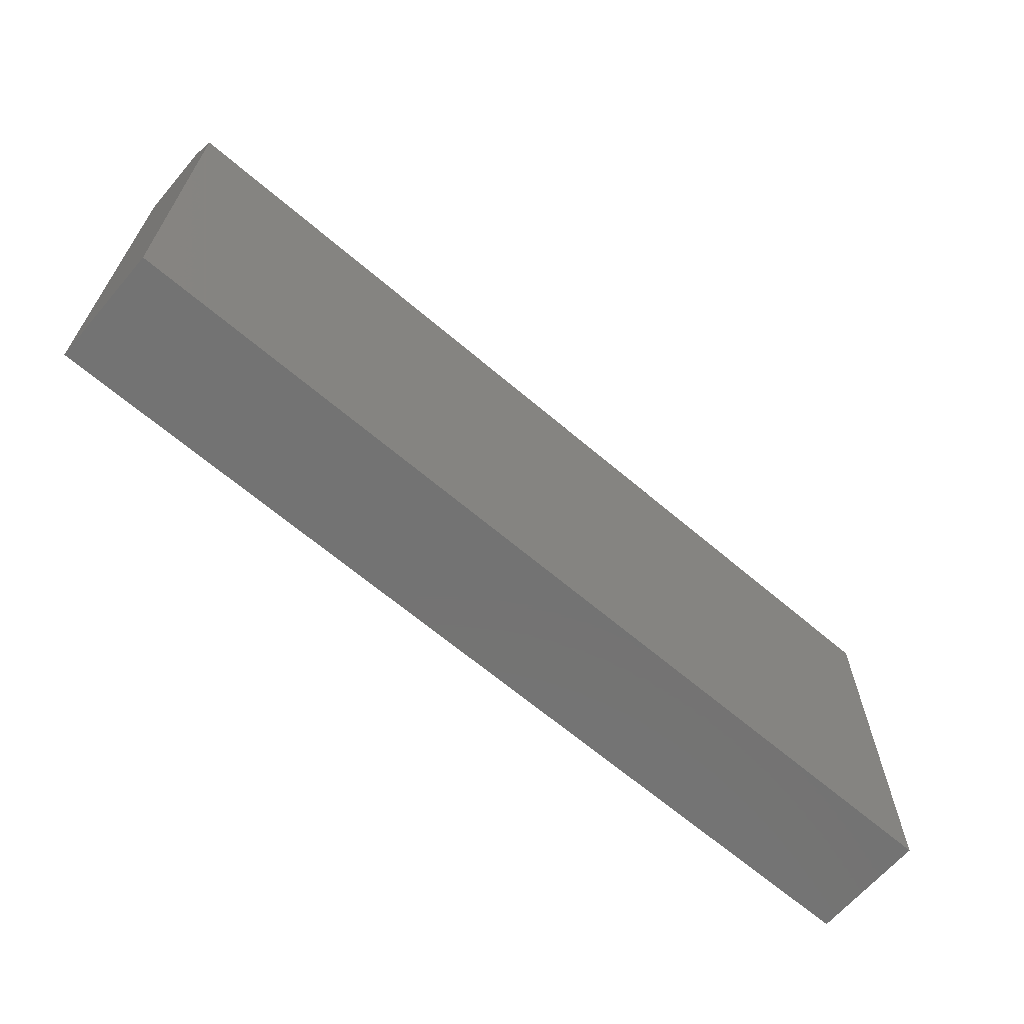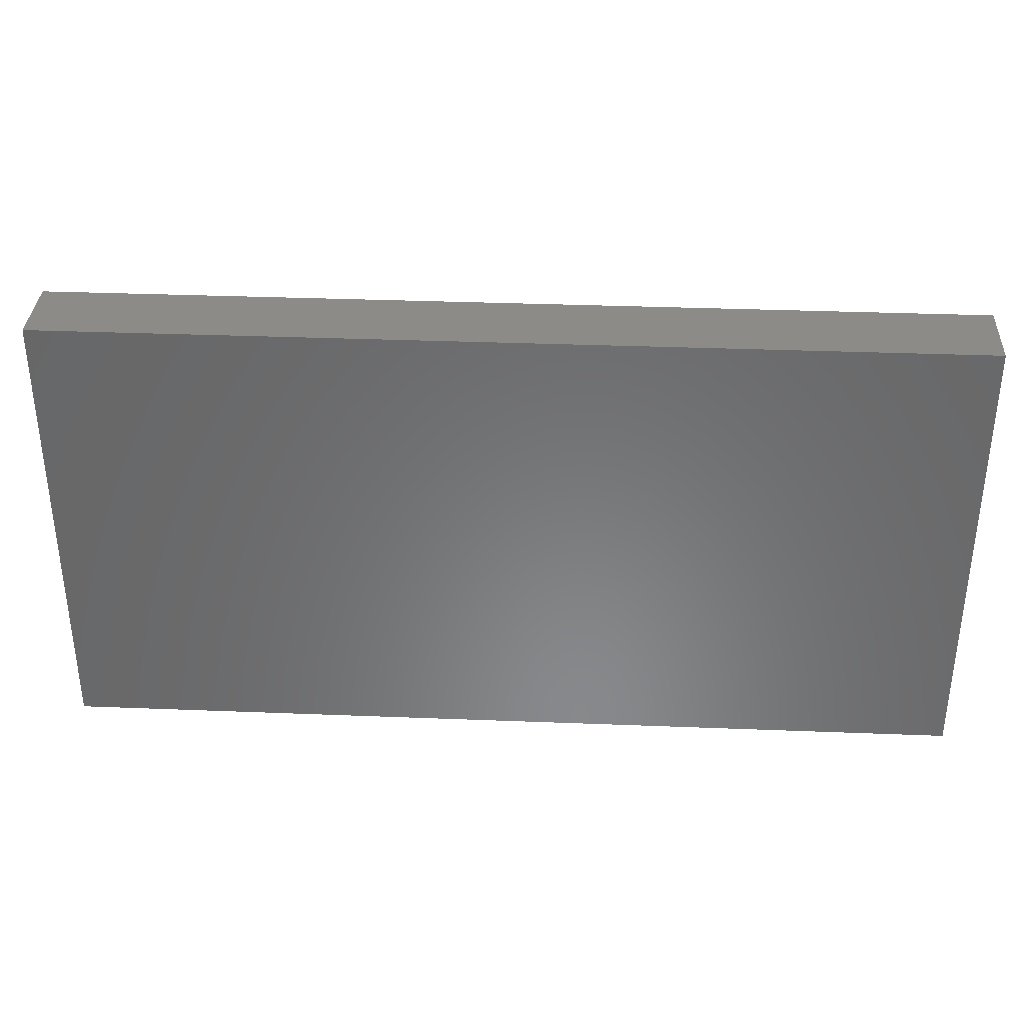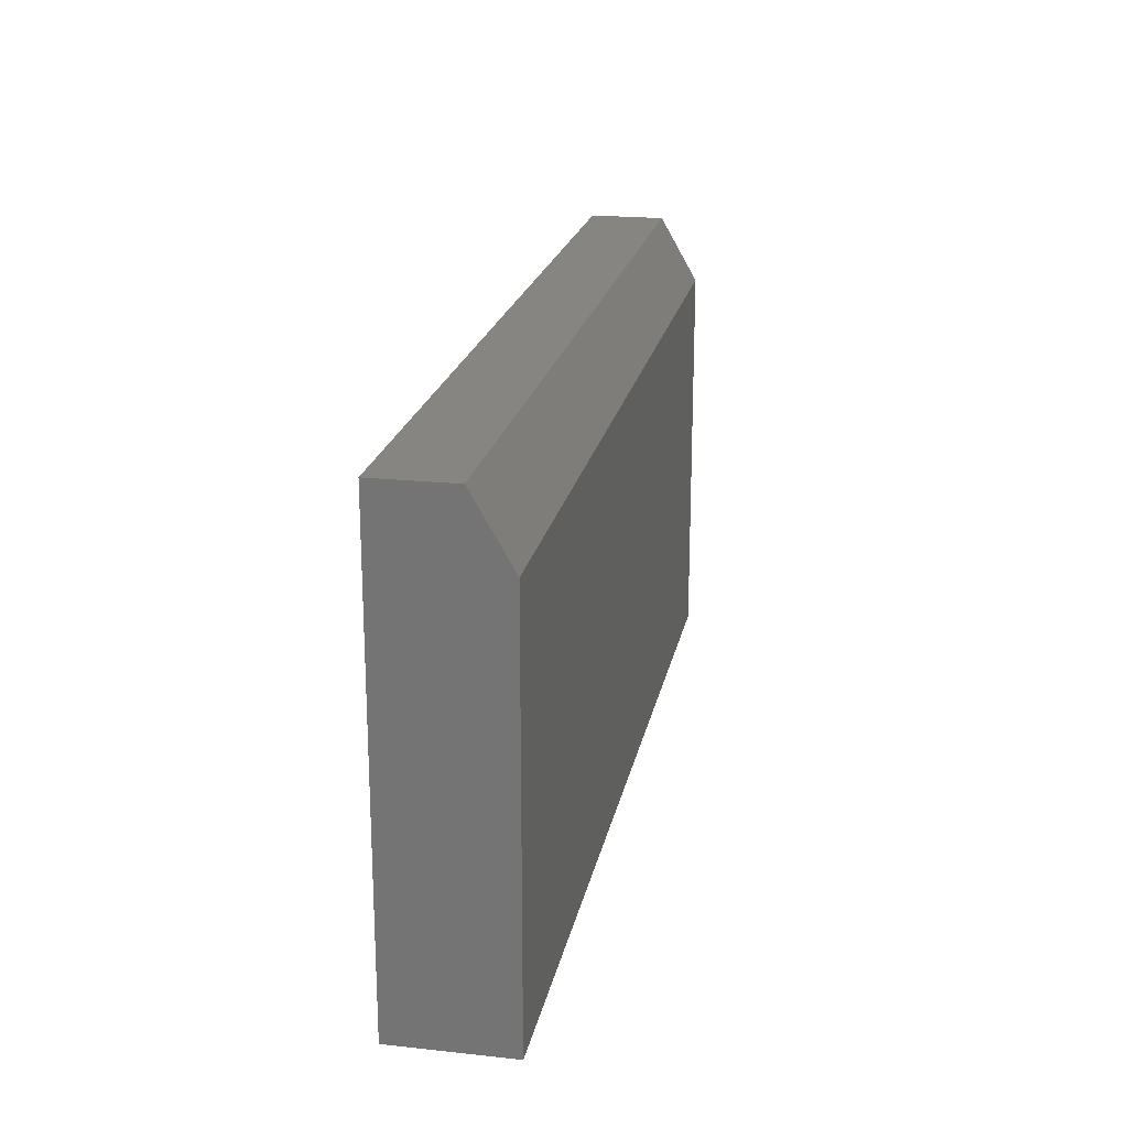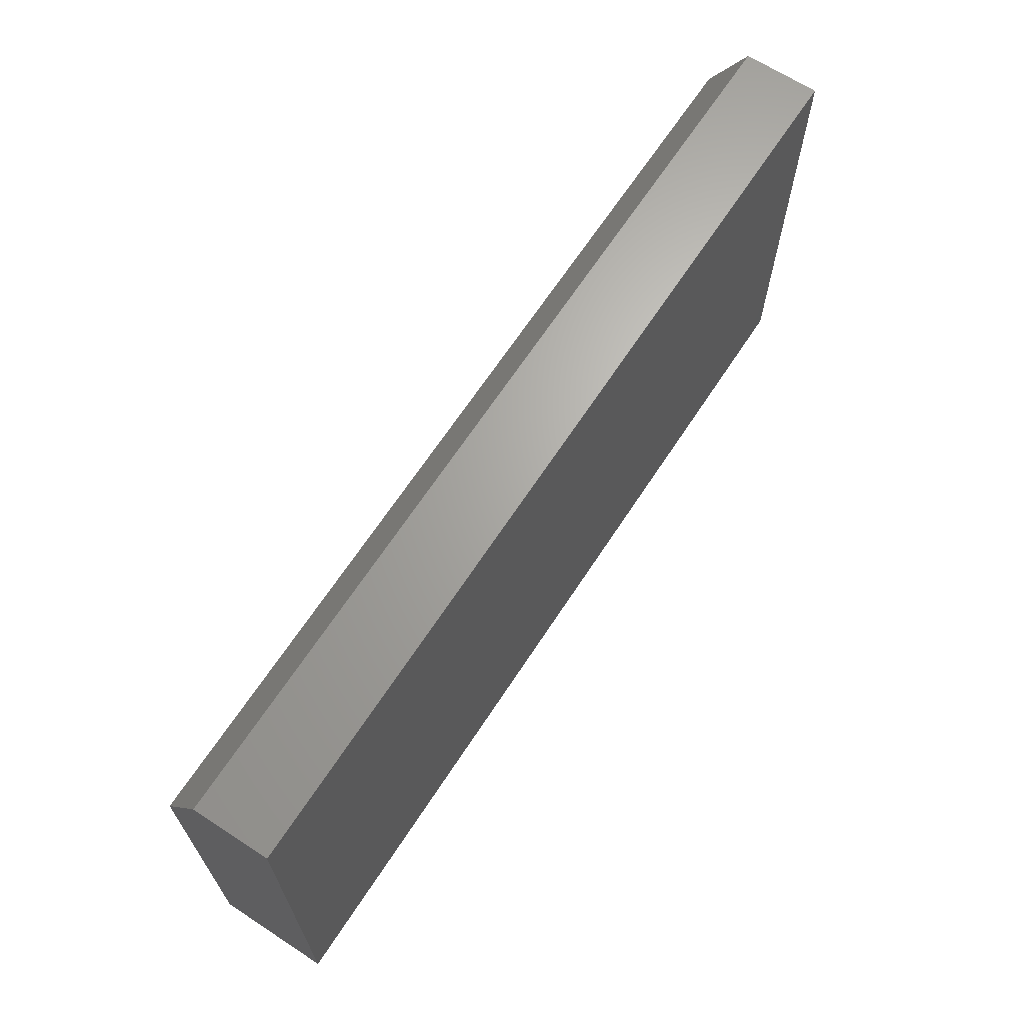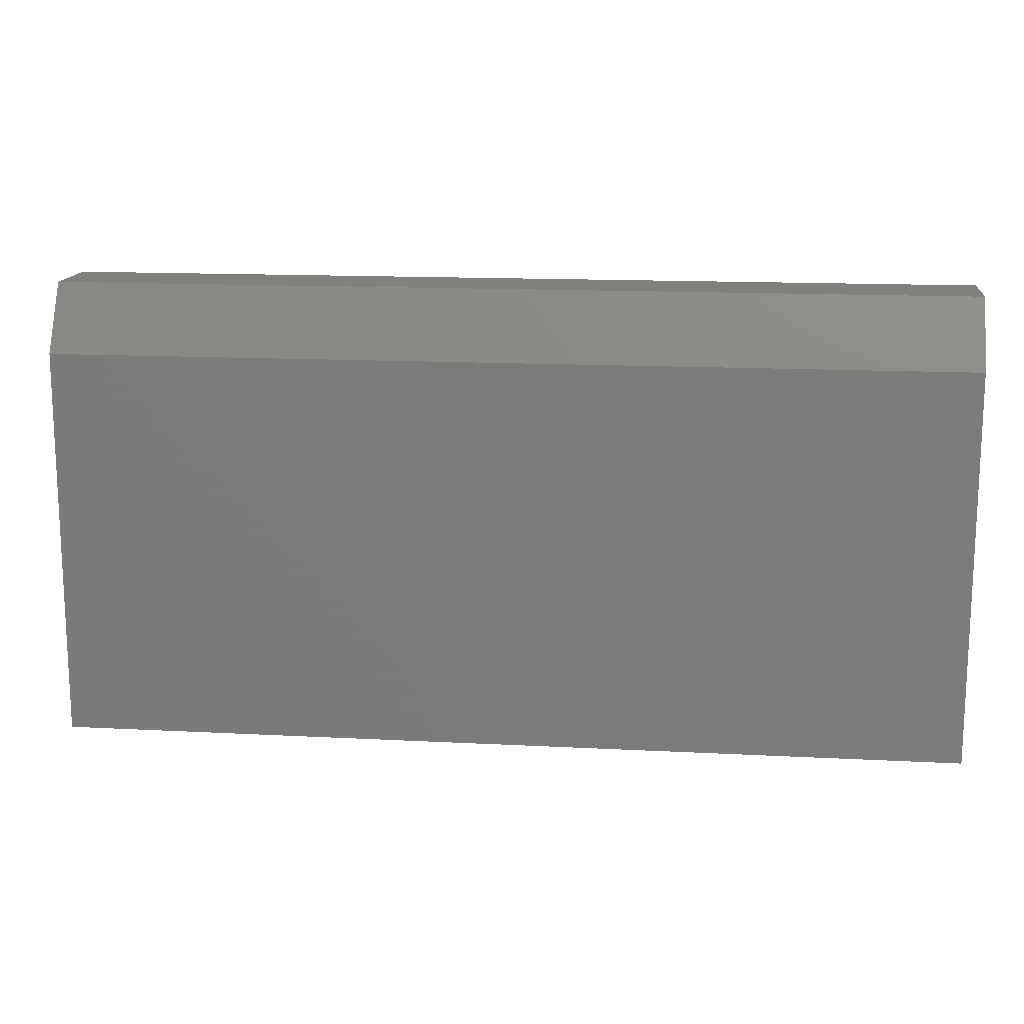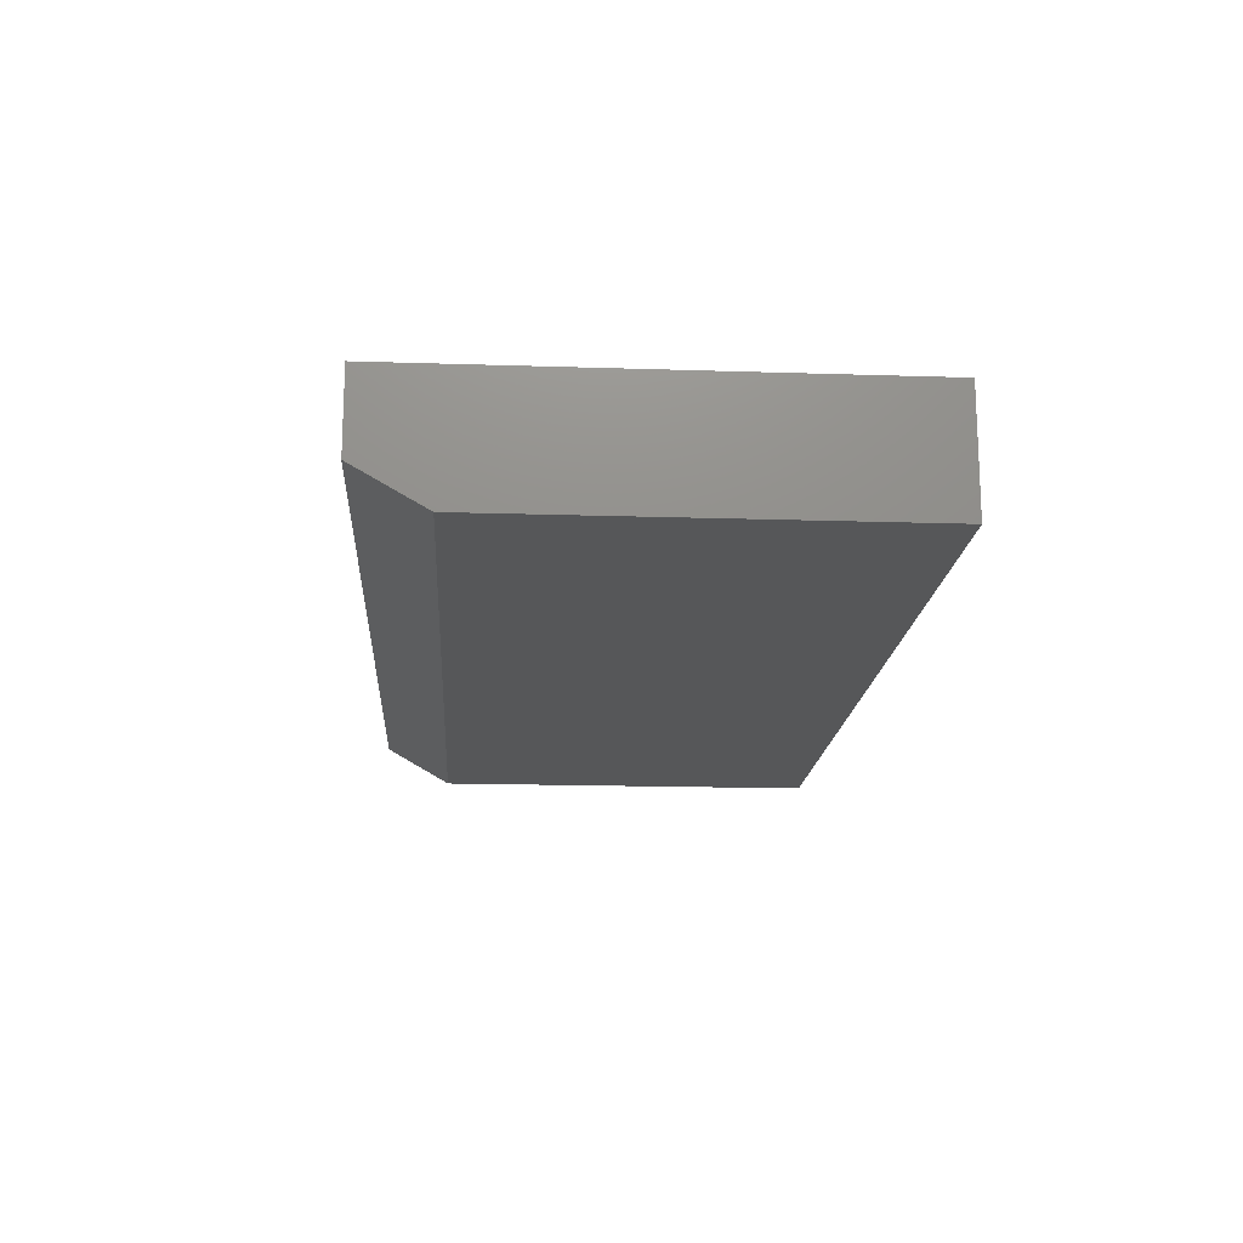
<metadata>
{"format":"stl","ext":"stl","renderer":"f3d","projection":"perspective","resolution":1024,"background":"white","views":[{"elev":-65.4,"azim":-40.6,"up":"+Z"},{"elev":34.8,"azim":-177.0,"up":"+Z"},{"elev":20.8,"azim":-79.0,"up":"+Z"},{"elev":66.4,"azim":123.2,"up":"+Z"},{"elev":14.7,"azim":6.4,"up":"+Z"},{"elev":-16.5,"azim":86.2,"up":"+Y"}]}
</metadata>
<code>
# stl→obj: 10 verts, 16 faces
v 0 -0.09375 0
v 0.75 -0.09375 -4.592e-17
v 1.986e-17 -0.09375 0.3243
v 0.75 -0.09375 0.3243
v 0 0 0
v 2.32e-17 0 0.3789
v 0 -0.0625 0.3789
v 0.75 -0.0625 0.3789
v 0.75 0 0.3789
v 0.75 0 -4.592e-17
f 1 2 3
f 3 2 4
f 5 1 6
f 6 1 3
f 6 3 7
f 8 9 7
f 7 9 6
f 2 10 4
f 4 10 9
f 4 9 8
f 3 4 7
f 7 4 8
f 5 6 10
f 10 6 9
f 1 5 2
f 2 5 10

</code>
